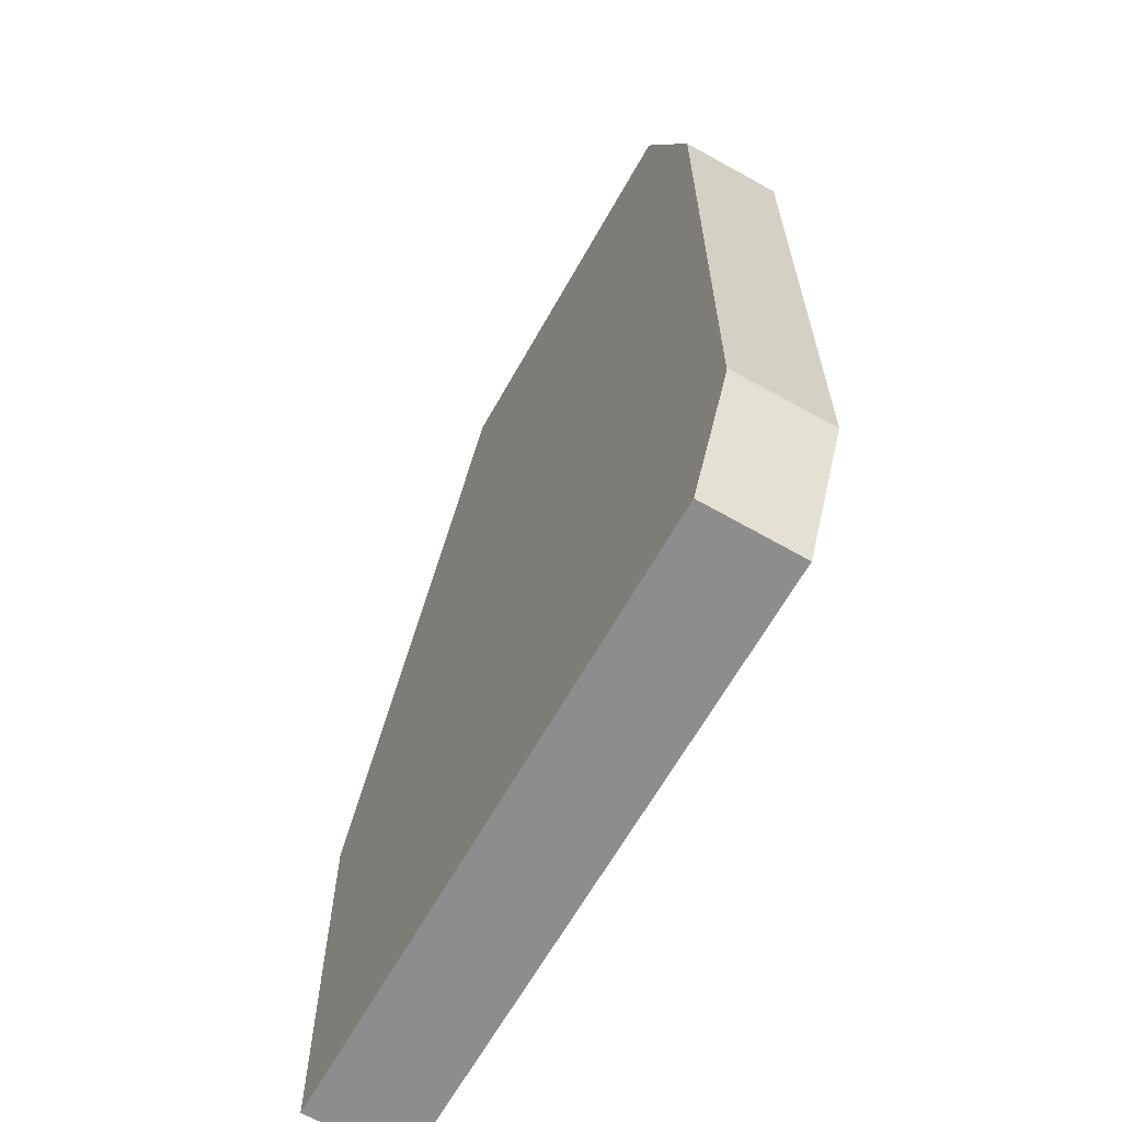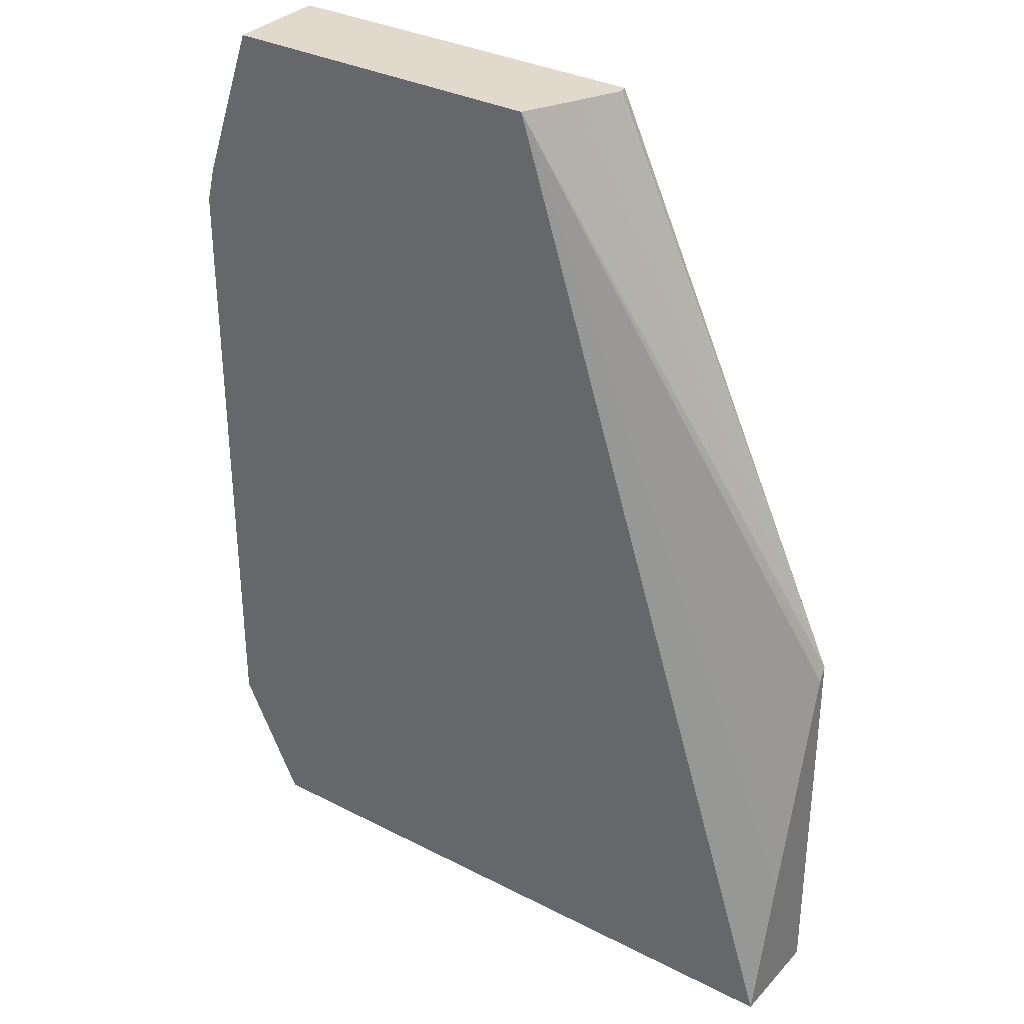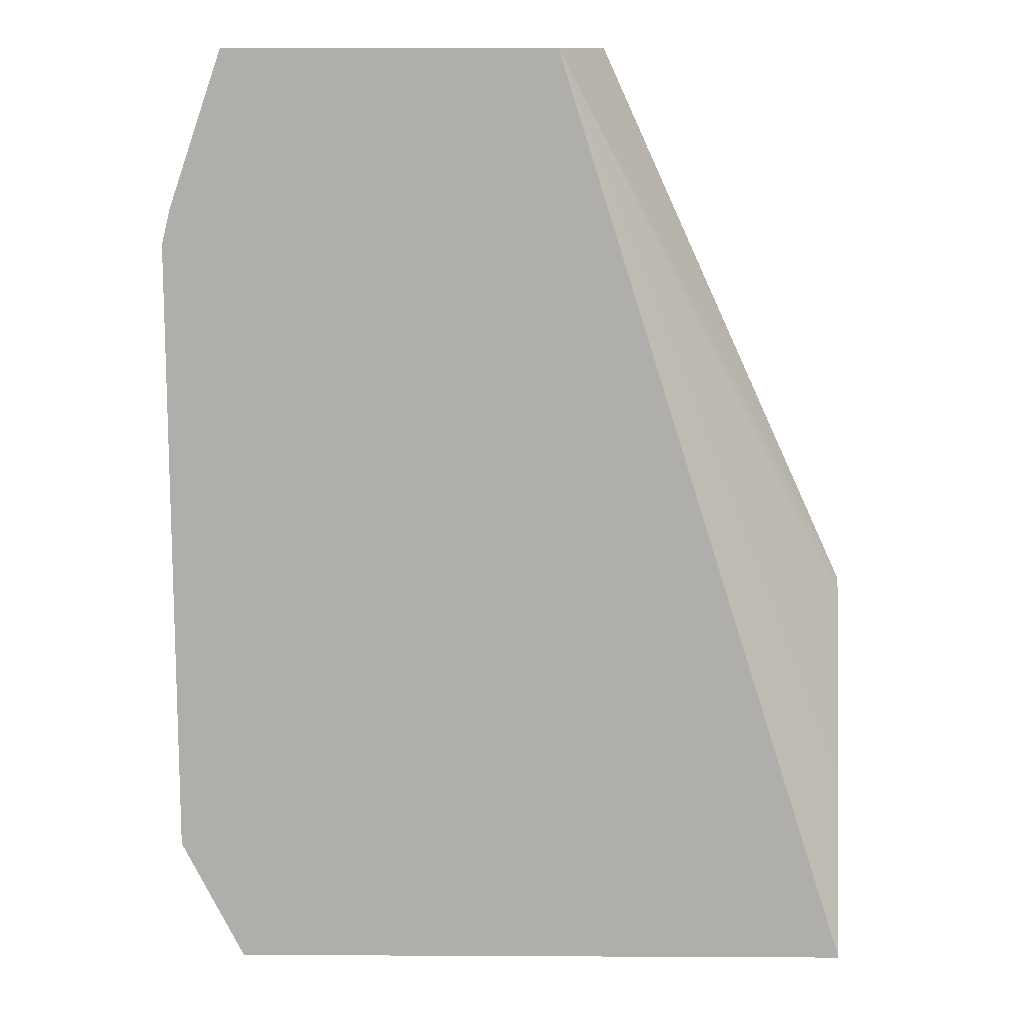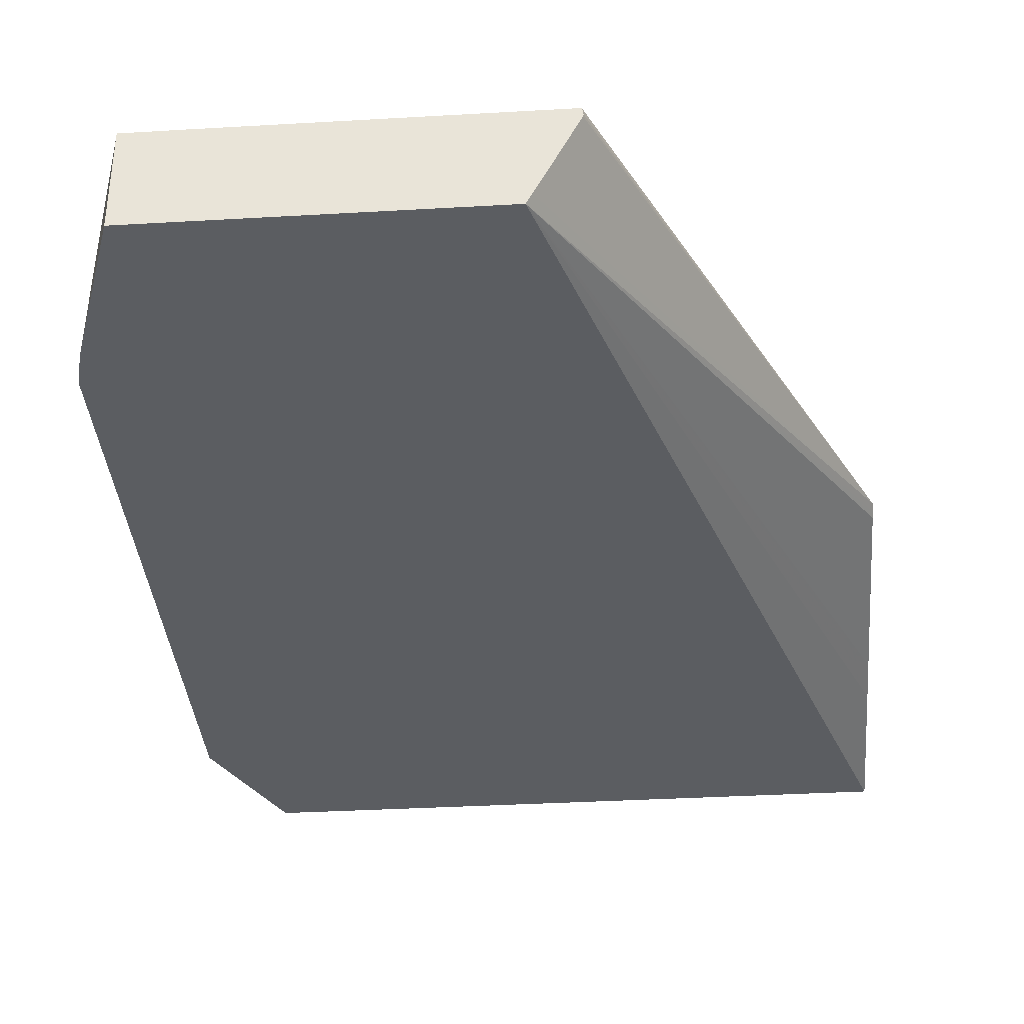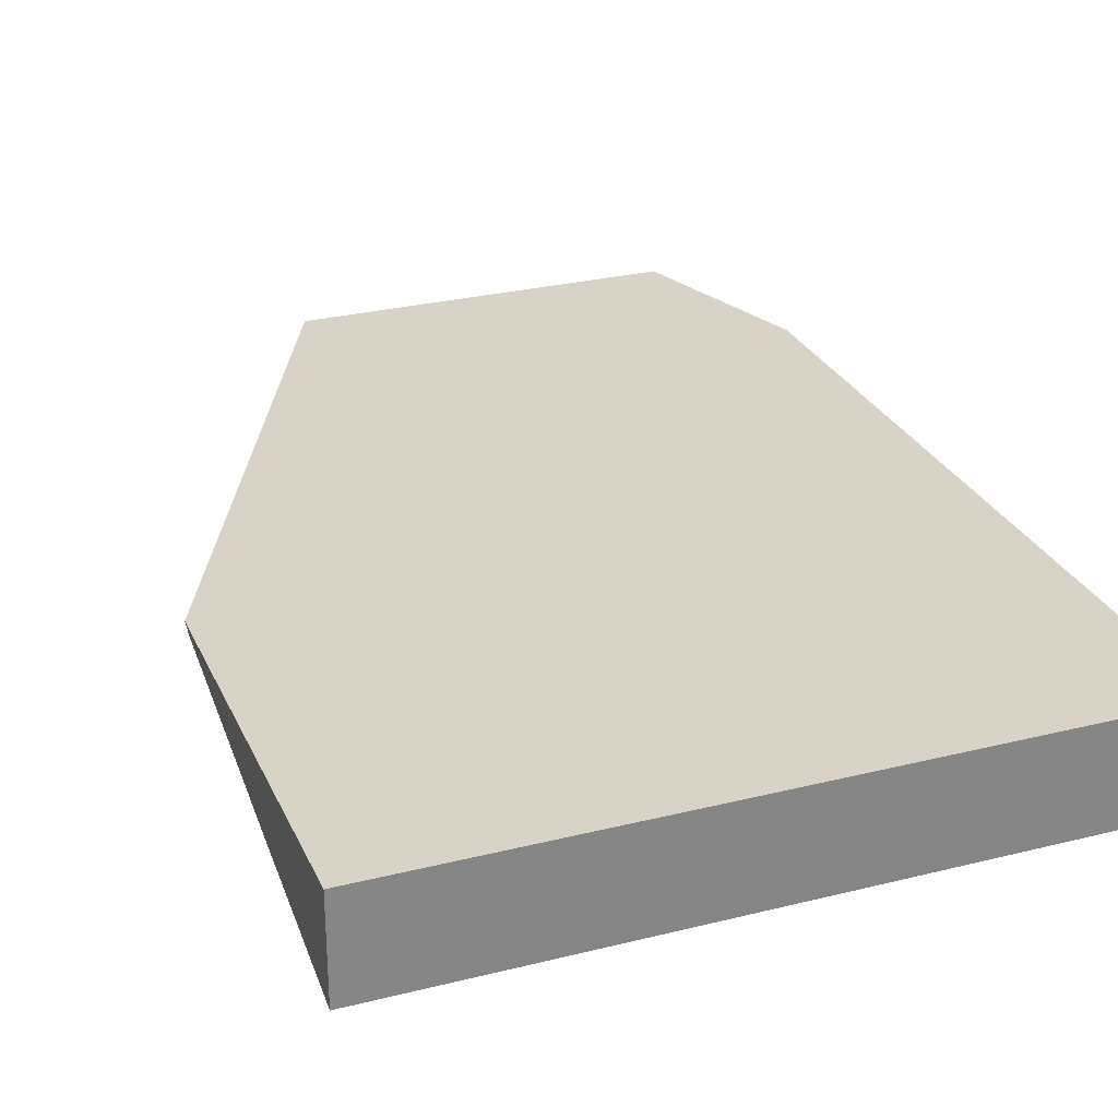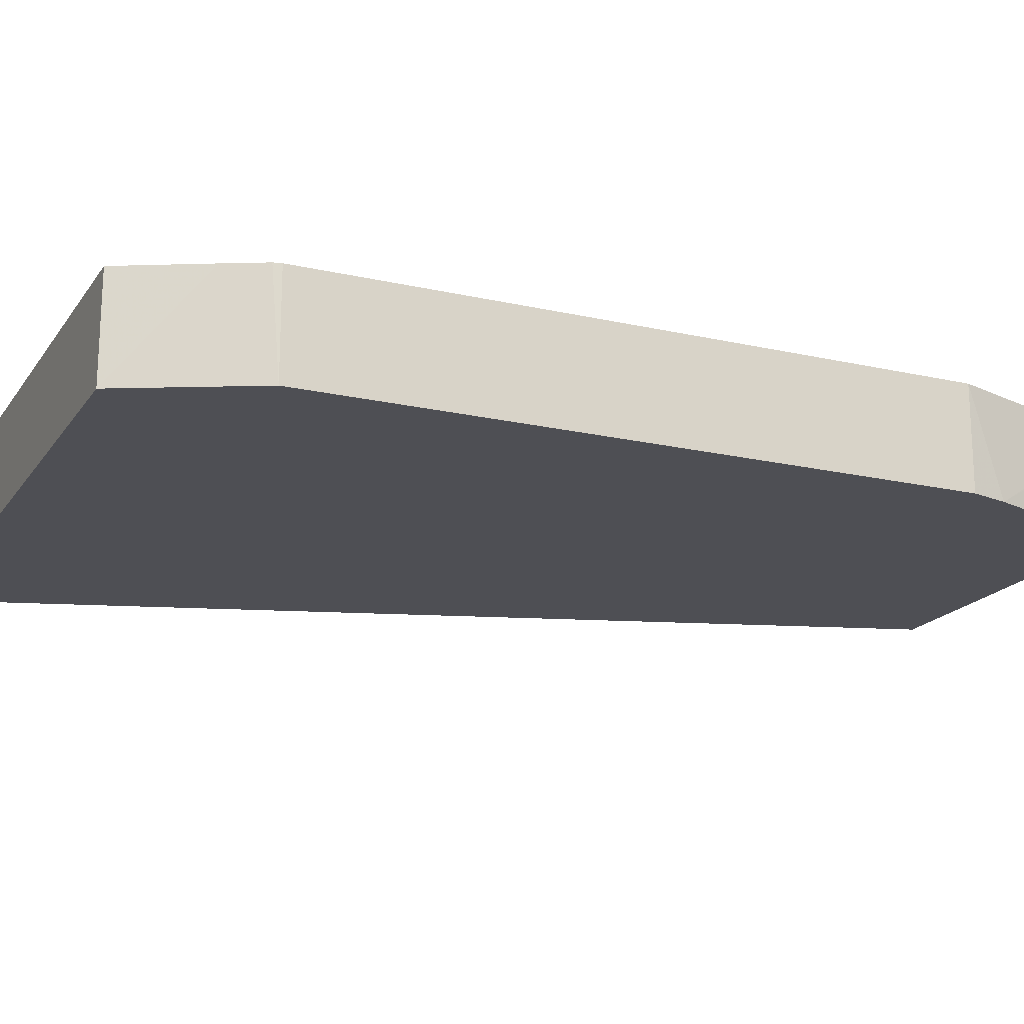
<metadata>
{"format":"obj","ext":"obj","renderer":"f3d","projection":"perspective","resolution":1024,"background":"white","views":[{"elev":-64.6,"azim":60.7,"up":"+Y"},{"elev":33.0,"azim":-144.7,"up":"+Y"},{"elev":12.0,"azim":-179.3,"up":"+Y"},{"elev":-36.1,"azim":-175.7,"up":"+Z"},{"elev":28.0,"azim":-20.8,"up":"+Z"},{"elev":-18.3,"azim":66.1,"up":"+Z"}]}
</metadata>
<code>
v 0.2606 -0.07446 -0.1768
v 0.258 -0.0639 -0.1768
v 0.2606 -0.07446 -0.1469
v 0.2606 -0.2606 -0.1768
v 0.242 -0.01798 -0.1768
v 0.242 -0.01798 -0.1489
v 0.242 -0.01806 -0.1469
v 0.2606 -0.2606 -0.1469
v 0.2601 -0.2629 -0.1469
v 0.2575 -0.2668 -0.1768
v 0.1441 -0.01798 -0.1768
v 0.2264 -0.01798 -0.1469
v 0.2546 -0.274 -0.1469
v 0.2421 -0.2976 -0.1768
v 0.2482 -0.2854 -0.1768
v 0.05493 -0.1862 -0.1489
v 0.05493 -0.1843 -0.148
v 0.05493 -0.182 -0.1469
v 0.1425 -0.01798 -0.1736
v 0.1469 -0.03724 -0.1768
v 0.05493 -0.2976 -0.1767
v 0.05493 -0.2559 -0.1666
v 0.05493 -0.2455 -0.164
v 0.05493 -0.2429 -0.1634
v 0.1307 -0.01798 -0.1469
v 0.2489 -0.2851 -0.1469
v 0.2425 -0.2976 -0.1469
v 0.1861 -0.2976 -0.1768
v 0.1303 -0.01798 -0.1489
v 0.1305 -0.01798 -0.1496
v 0.1365 -0.01798 -0.1616
v 0.05493 -0.2976 -0.1469
v 0.151 -0.06625 -0.1768
f 11 23 24
f 11 20 21
f 11 24 16
f 11 22 23
f 11 21 22
f 11 18 19
f 9 13 14
f 11 16 17
f 9 15 10
f 9 14 15
f 6 12 7
f 13 26 14
f 11 17 18
f 14 26 27
f 18 31 19
f 14 32 21
f 14 21 28
f 16 24 23
f 16 23 22
f 16 22 21
f 16 21 32
f 16 32 18
f 16 18 17
f 18 25 29
f 18 29 30
f 21 33 28
f 18 30 31
f 20 33 21
f 5 12 6
f 14 27 32
f 5 25 12
f 1 4 10
f 5 30 29
f 5 29 25
f 1 2 3
f 1 3 8
f 1 8 4
f 1 15 14
f 1 14 28
f 1 28 33
f 1 33 20
f 1 20 11
f 1 11 5
f 1 5 2
f 2 5 6
f 2 6 7
f 2 7 3
f 1 10 15
f 3 12 25
f 5 31 30
f 3 7 12
f 5 19 31
f 4 9 10
f 4 8 9
f 3 9 8
f 5 11 19
f 3 26 13
f 3 27 26
f 3 32 27
f 3 18 32
f 3 25 18
f 3 13 9

</code>
